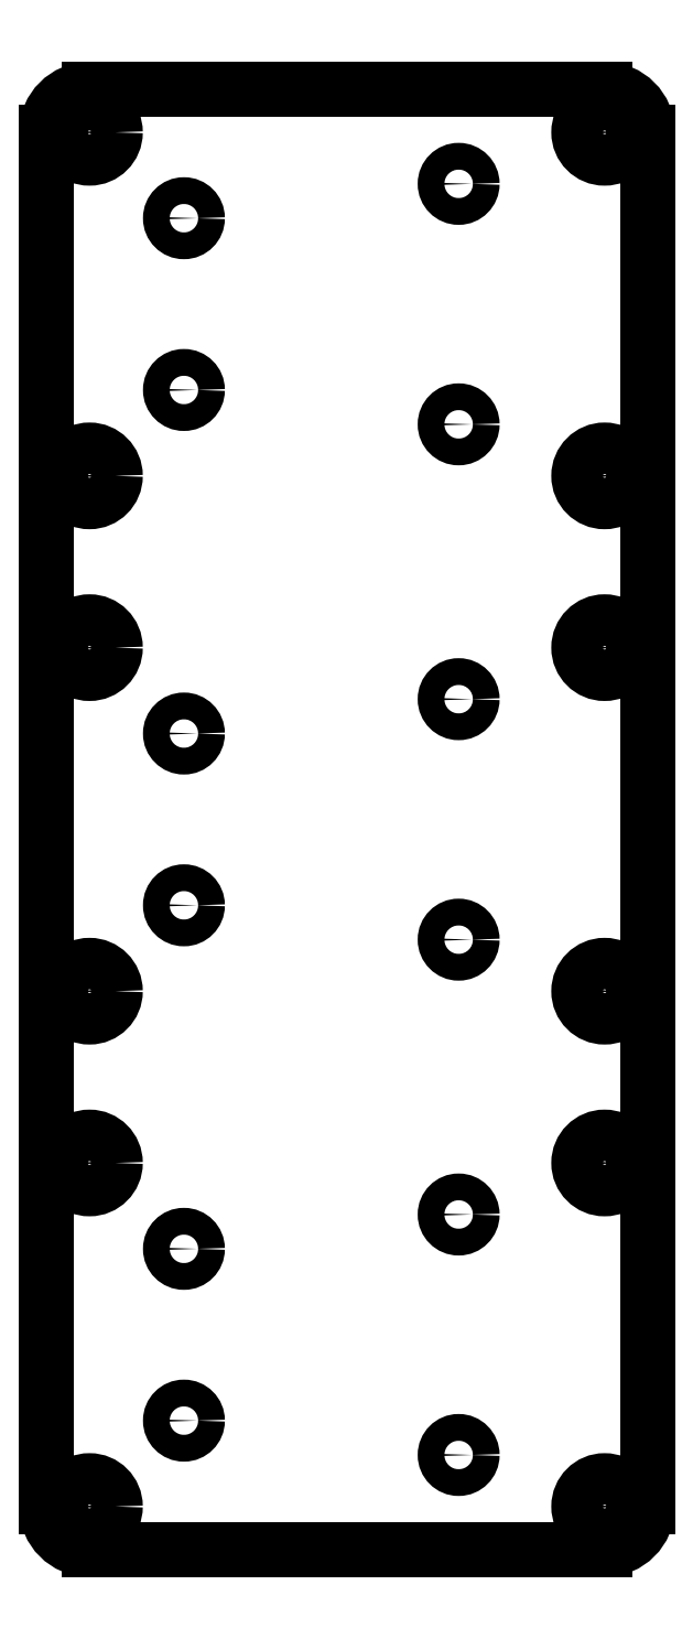
<metadata>
{"format":"dxf","ext":"dxf","renderer":"ezdxf+matplotlib","layout":"modelspace","background":"white","min_lineweight":24,"dpi":150}
</metadata>
<code>
0
SECTION
2
ENTITIES
0
LINE
8
0
10
-1.75
20
-1
30
0
11
-1.75
21
1
31
0
0
LINE
8
0
10
1.75
20
1
30
0
11
1.75
21
-1
31
0
0
CIRCLE
8
0
10
-0.95
20
-0.5
30
0
40
0.078
0
CIRCLE
8
0
10
-0.95
20
0.5
30
0
40
0.078
0
CIRCLE
8
0
10
0.65
20
0.7
30
0
40
0.078
0
CIRCLE
8
0
10
-1.5
20
1
30
0
40
0.15
0
CIRCLE
8
0
10
-1.5
20
-1
30
0
40
0.15
0
CIRCLE
8
0
10
0.65
20
-0.7
30
0
40
0.078
0
CIRCLE
8
0
10
1.5
20
-1
30
0
40
0.15
0
CIRCLE
8
0
10
1.5
20
1
30
0
40
0.15
0
LINE
8
0
10
-1.5
20
4.25
30
0
11
1.5
21
4.25
31
0
0
ARC
8
0
10
-1.5
20
4
30
0
40
0.25
50
90
51
180
0
ARC
8
0
10
1.5
20
4
30
0
40
0.25
50
0
51
90
0
LINE
8
0
10
-1.75
20
2
30
0
11
-1.75
21
4
31
0
0
LINE
8
0
10
1.75
20
4
30
0
11
1.75
21
2
31
0
0
CIRCLE
8
0
10
-0.95
20
2.5
30
0
40
0.078
0
CIRCLE
8
0
10
-0.95
20
3.5
30
0
40
0.078
0
CIRCLE
8
0
10
0.65
20
3.7
30
0
40
0.078
0
CIRCLE
8
0
10
-1.5
20
4
30
0
40
0.15
0
CIRCLE
8
0
10
-1.5
20
2
30
0
40
0.15
0
CIRCLE
8
0
10
0.65
20
2.3
30
0
40
0.078
0
CIRCLE
8
0
10
1.5
20
2
30
0
40
0.15
0
CIRCLE
8
0
10
1.5
20
4
30
0
40
0.15
0
LINE
8
0
10
-1.75
20
-4
30
0
11
-1.75
21
-2
31
0
0
LINE
8
0
10
1.75
20
-2
30
0
11
1.75
21
-4
31
0
0
ARC
8
0
10
-1.5
20
-4
30
0
40
0.25
50
180
51
270
0
ARC
8
0
10
1.5
20
-4
30
0
40
0.25
50
270
51
0
0
LINE
8
0
10
1.5
20
-4.25
30
0
11
-1.5
21
-4.25
31
0
0
CIRCLE
8
0
10
-0.95
20
-3.5
30
0
40
0.078
0
CIRCLE
8
0
10
-0.95
20
-2.5
30
0
40
0.078
0
CIRCLE
8
0
10
0.65
20
-2.3
30
0
40
0.078
0
CIRCLE
8
0
10
-1.5
20
-2
30
0
40
0.15
0
CIRCLE
8
0
10
-1.5
20
-4
30
0
40
0.15
0
CIRCLE
8
0
10
0.65
20
-3.7
30
0
40
0.078
0
CIRCLE
8
0
10
1.5
20
-4
30
0
40
0.15
0
CIRCLE
8
0
10
1.5
20
-2
30
0
40
0.15
0
LINE
8
0
10
-1.75
20
2
30
0
11
-1.75
21
1
31
0
0
LINE
8
0
10
1.75
20
2
30
0
11
1.75
21
1
31
0
0
LINE
8
0
10
-1.75
20
-1
30
0
11
-1.75
21
-2
31
0
0
LINE
8
0
10
1.75
20
-1
30
0
11
1.75
21
-2
31
0
0
ENDSEC
0
EOF

</code>
